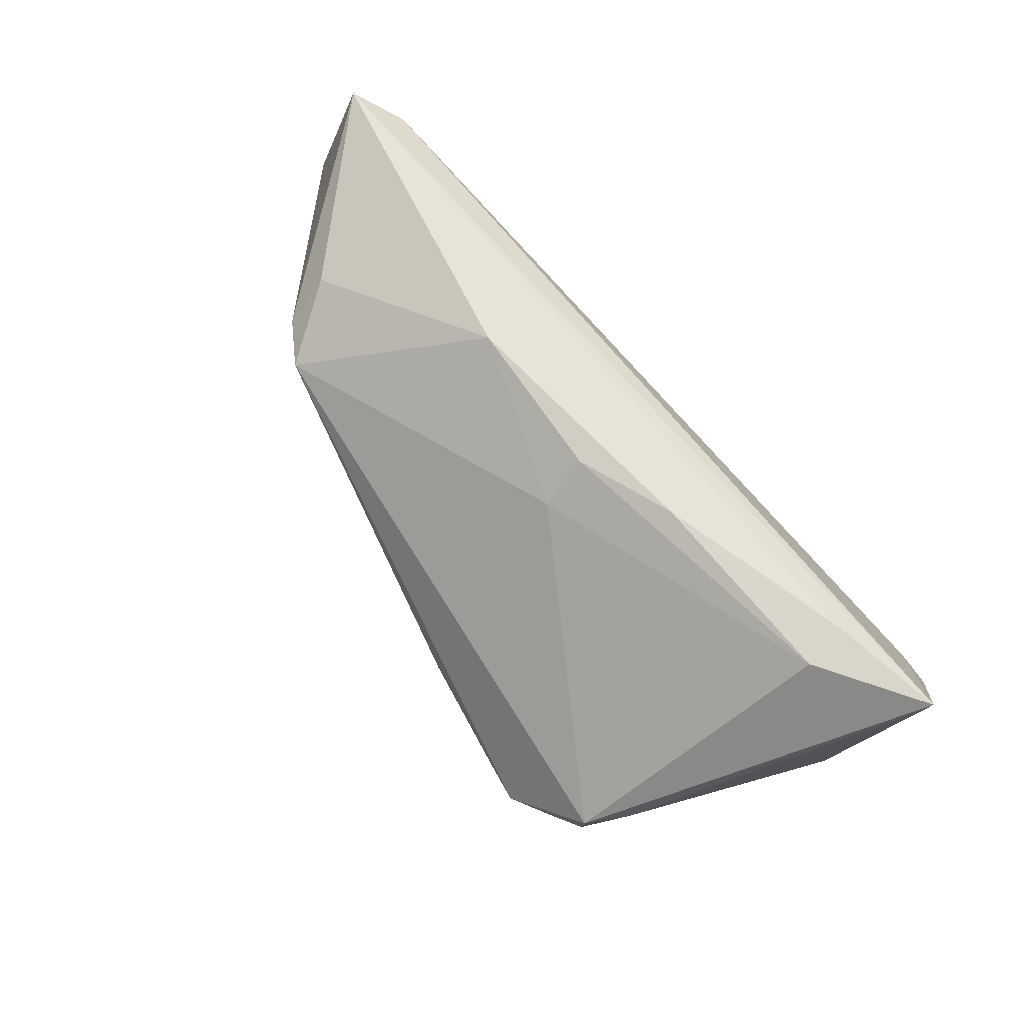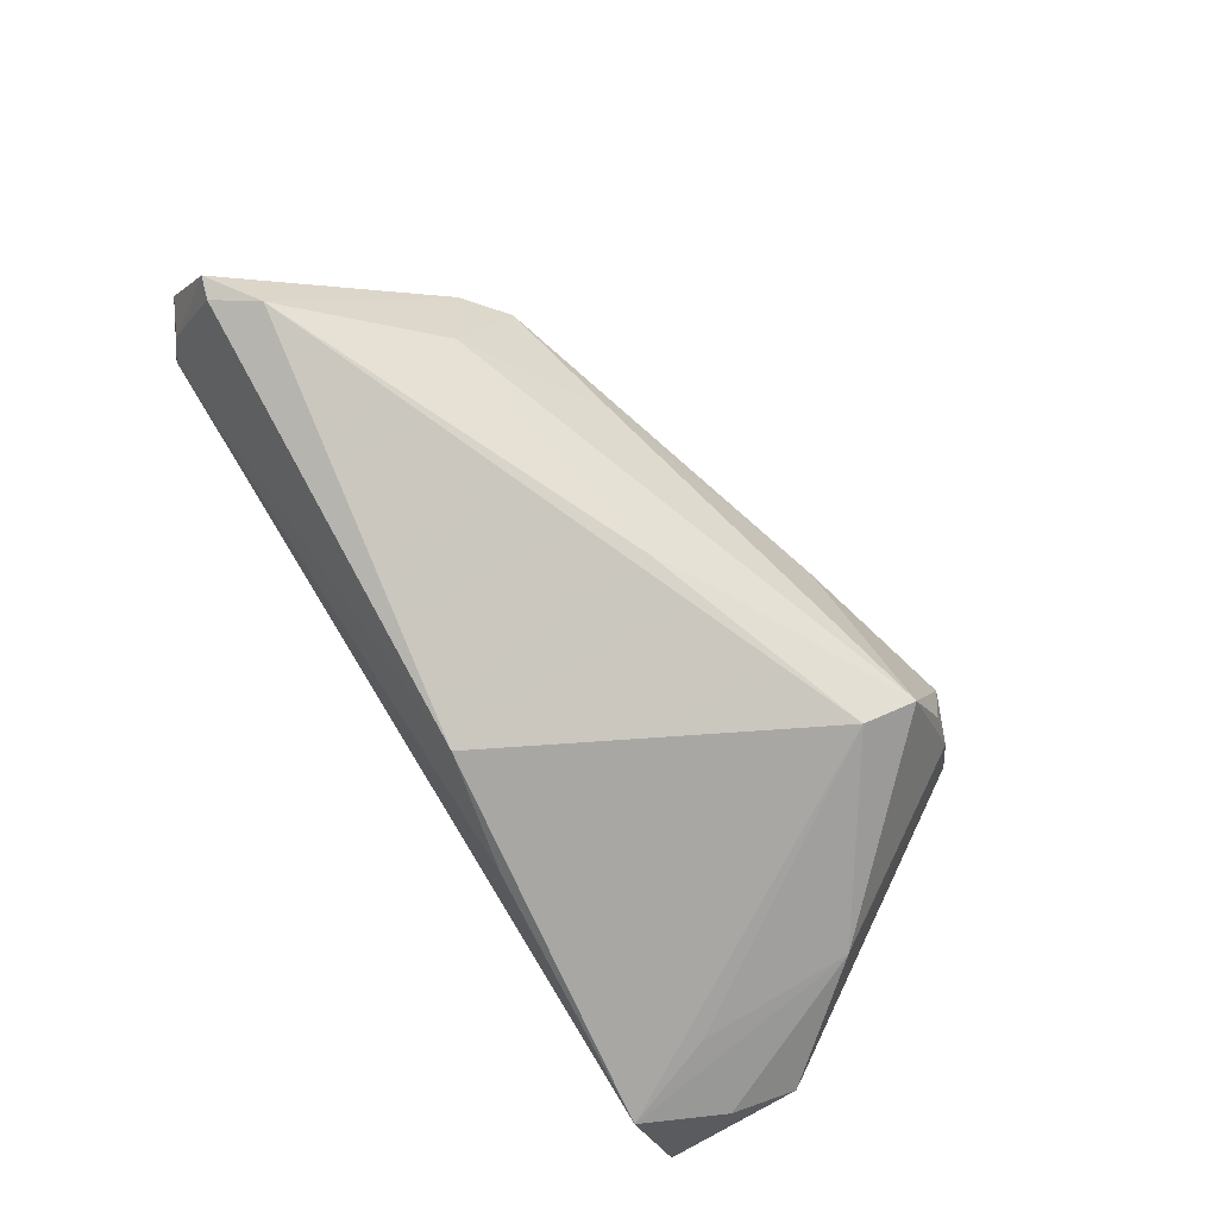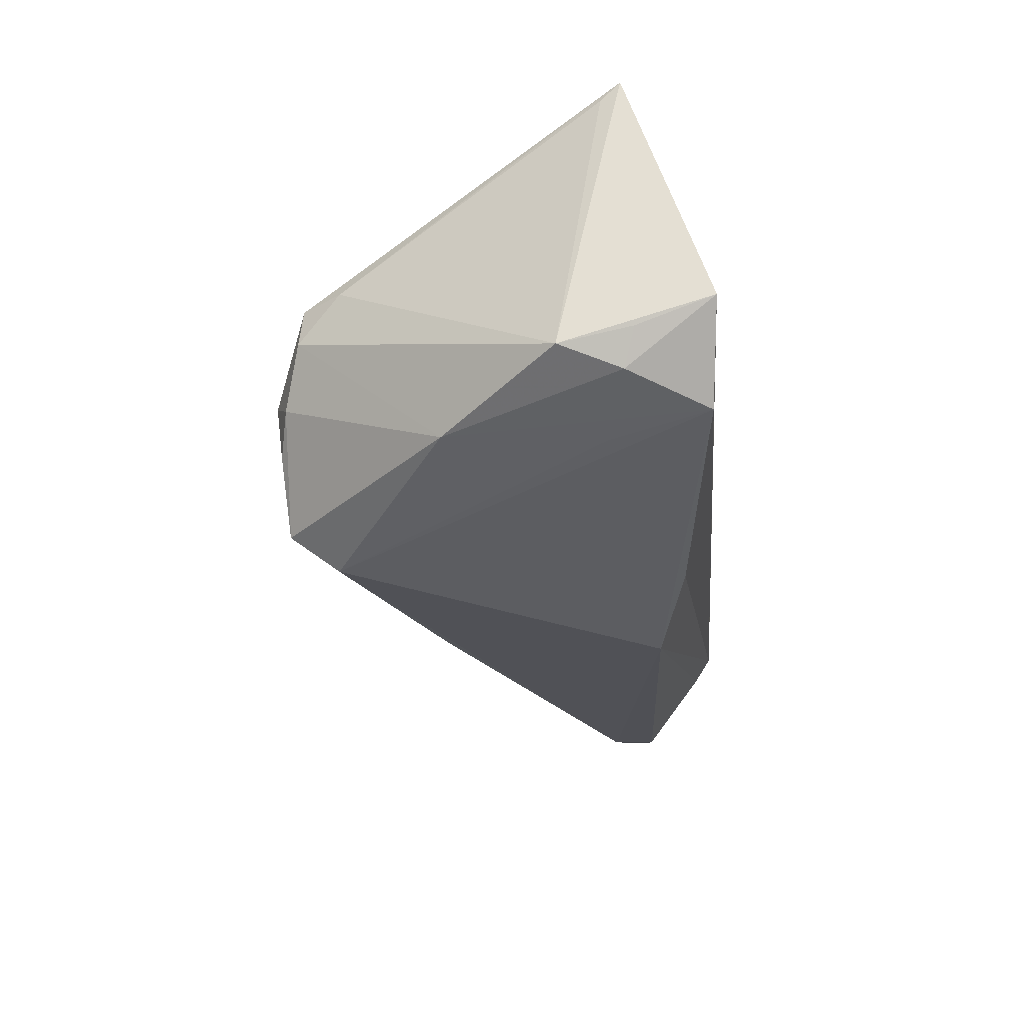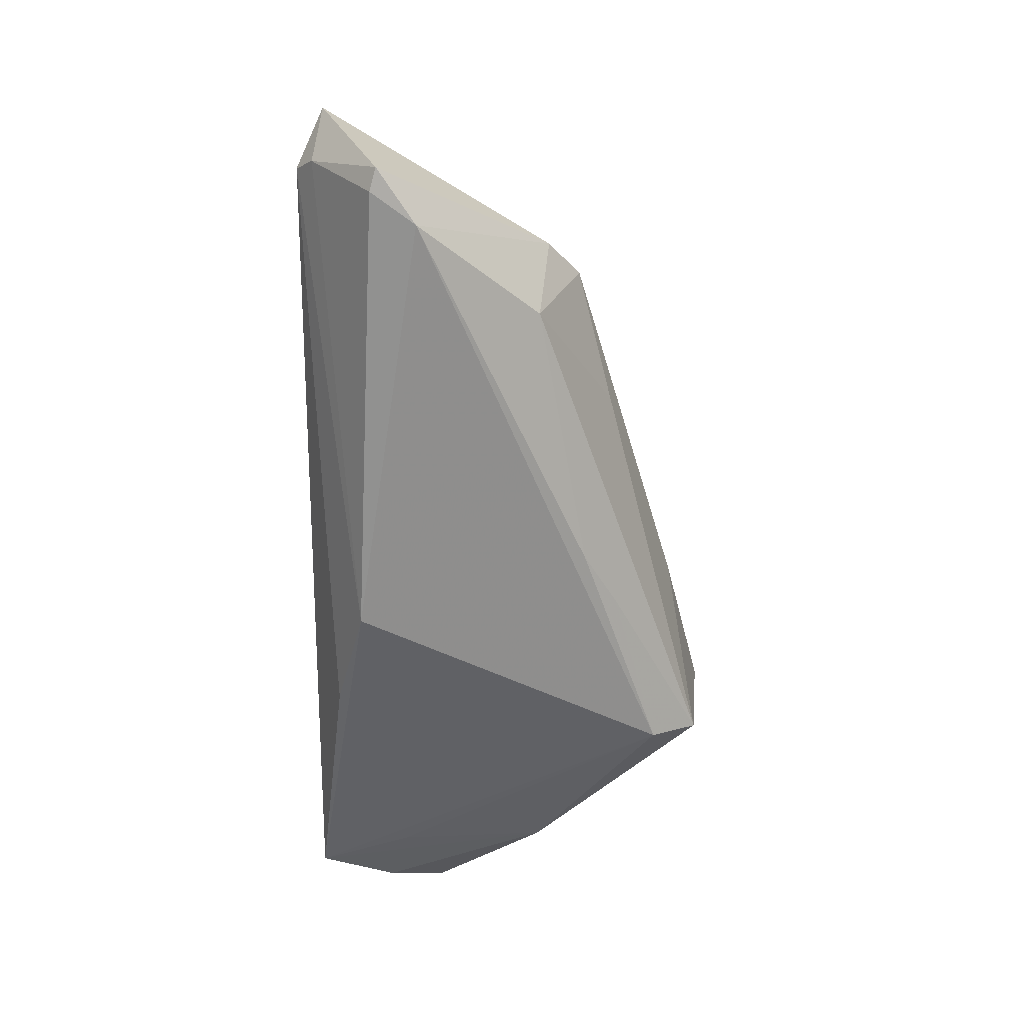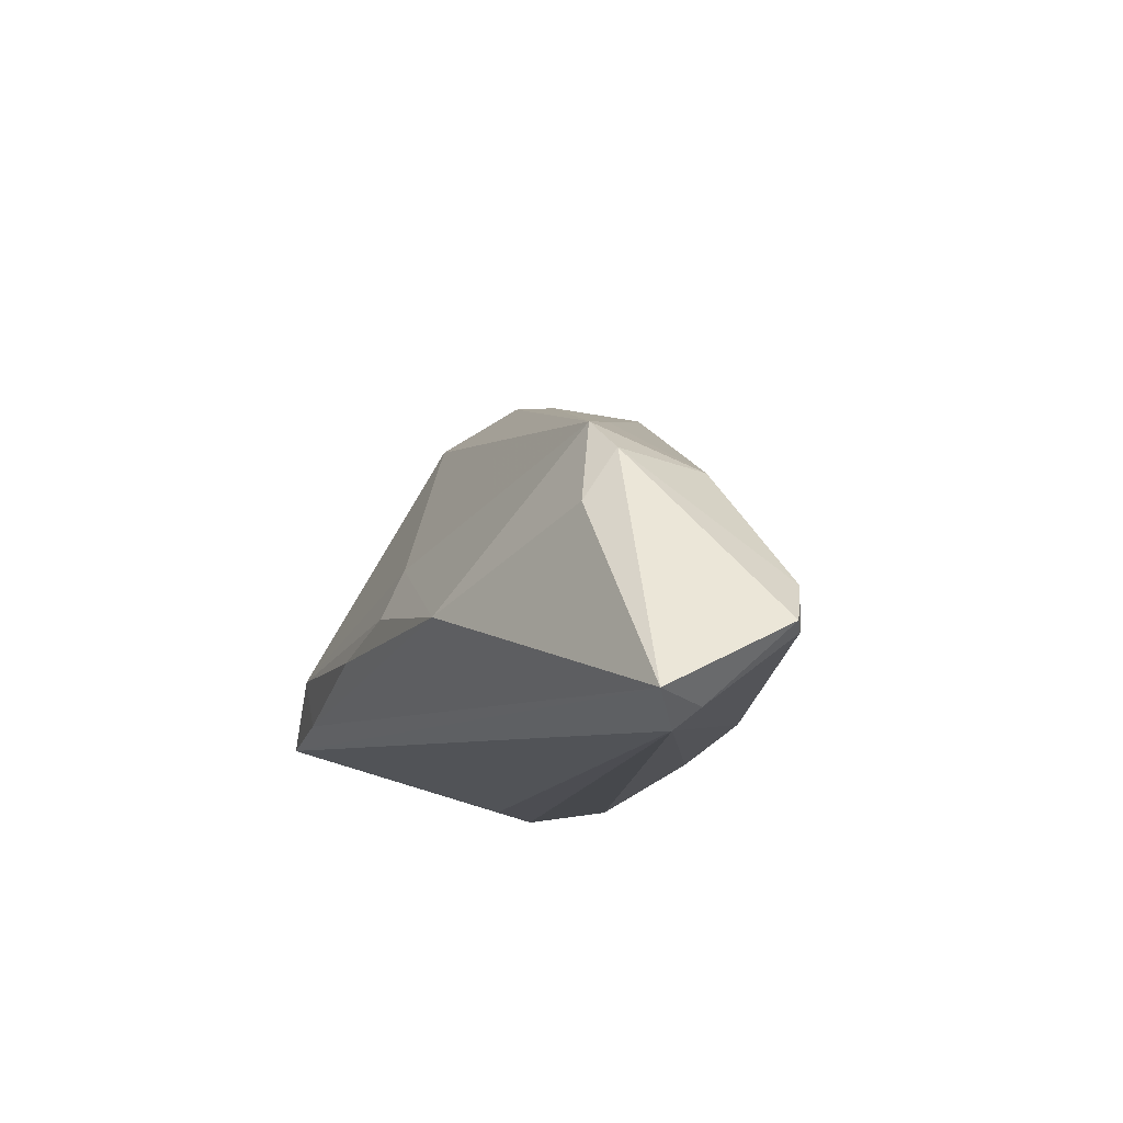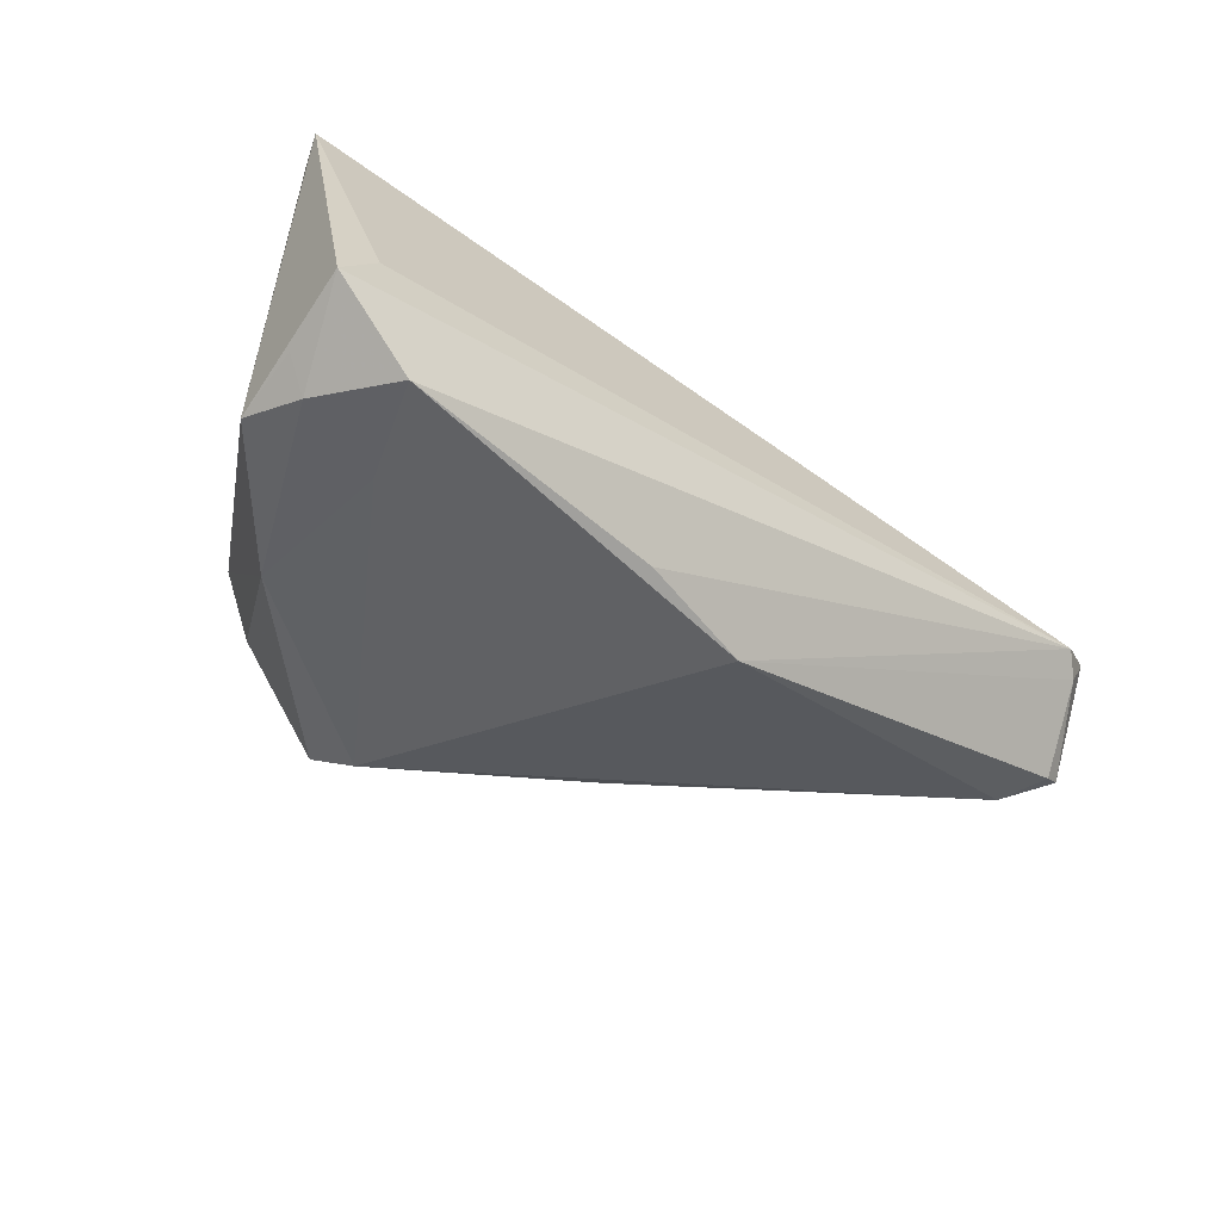
<metadata>
{"format":"obj","ext":"obj","renderer":"f3d","projection":"perspective","resolution":1024,"background":"white","views":[{"elev":79.0,"azim":-134.0,"up":"+Z"},{"elev":-74.7,"azim":122.3,"up":"+Z"},{"elev":-36.9,"azim":-85.0,"up":"+Z"},{"elev":-49.1,"azim":89.1,"up":"+Z"},{"elev":-11.8,"azim":70.9,"up":"+Y"},{"elev":-47.0,"azim":-40.5,"up":"+Z"}]}
</metadata>
<code>
v -0.004969 -0.01795 -0.02135
v 0.07059 -0.01144 -0.003046
v -0.05063 -0.02261 -0.01372
v -0.04532 -0.02165 -0.006766
v -0.03342 0.02529 0.00638
v 0.01096 -0.01426 -0.02235
v 0.02669 -0.005209 0.02422
v -0.02476 0.03311 -0.00577
v -0.03545 -0.004402 0.02591
v 0.05154 0.01082 0.009731
v 0.04597 0.01517 0.01116
v 0.004634 0.004874 0.02188
v 0.07024 -0.01916 0.01234
v 0.06792 -0.01222 -0.004452
v 0.06603 -0.02033 0.006
v 0.03052 0.01991 0.003035
v -0.0498 -0.01011 0.02178
v -0.01139 0.02726 -0.02235
v -0.04928 -0.01294 -0.0166
v 0.0009972 0.02994 -1.685e-05
v 0.0643 -0.006406 -0.006293
v 0.00538 -0.001908 0.0252
v -0.01373 0.03357 -0.01819
v -0.03531 -0.00898 -0.02215
v -0.04878 -0.003756 -0.01822
v -0.02579 0.03279 0.001908
v -0.01977 0.03546 -0.001225
v -0.01985 0.03425 -0.009695
v 0.009441 0.02093 -0.016
v -0.02975 0.03064 0.006973
v -0.008241 -0.005635 0.0264
v 0.06348 -0.02261 0.008379
v 0.01709 0.01637 -0.0156
v 0.04844 0.009507 -0.002387
v 0.05185 0.004206 0.01416
v -0.04619 -0.01152 -0.02041
v -0.05072 -0.01274 0.02402
v -0.04026 -0.02167 -0.02235
v -0.02984 0.03107 0.001237
v -0.03574 0.01108 -0.02055
v -0.03464 -0.01094 0.02499
f 13 37 32
f 37 4 32
f 35 7 13
f 11 7 35
f 27 30 11
f 37 30 5
f 9 30 37
f 38 32 3
f 3 32 4
f 3 4 37
f 21 6 18
f 18 6 38
f 1 32 38
f 38 6 1
f 1 6 32
f 13 32 15
f 15 2 13
f 32 6 15
f 16 34 23
f 11 34 16
f 10 2 21
f 21 34 10
f 10 34 11
f 13 2 10
f 10 35 13
f 11 35 10
f 23 27 20
f 20 27 11
f 20 16 23
f 11 16 20
f 41 9 37
f 41 37 13
f 13 7 41
f 30 9 12
f 9 22 12
f 11 30 12
f 12 7 11
f 12 22 7
f 25 3 37
f 33 34 21
f 21 18 33
f 14 15 6
f 2 15 14
f 14 6 21
f 21 2 14
f 28 27 23
f 23 8 28
f 28 8 27
f 30 27 26
f 38 3 36
f 23 18 40
f 40 8 23
f 40 36 25
f 38 36 40
f 37 5 17
f 17 25 37
f 5 25 17
f 30 26 39
f 39 5 30
f 39 25 5
f 8 40 39
f 39 40 25
f 27 8 39
f 39 26 27
f 29 18 23
f 29 33 18
f 23 34 29
f 34 33 29
f 31 22 9
f 9 41 31
f 7 22 31
f 31 41 7
f 3 25 19
f 19 36 3
f 25 36 19
f 24 18 38
f 38 40 24
f 24 40 18

</code>
